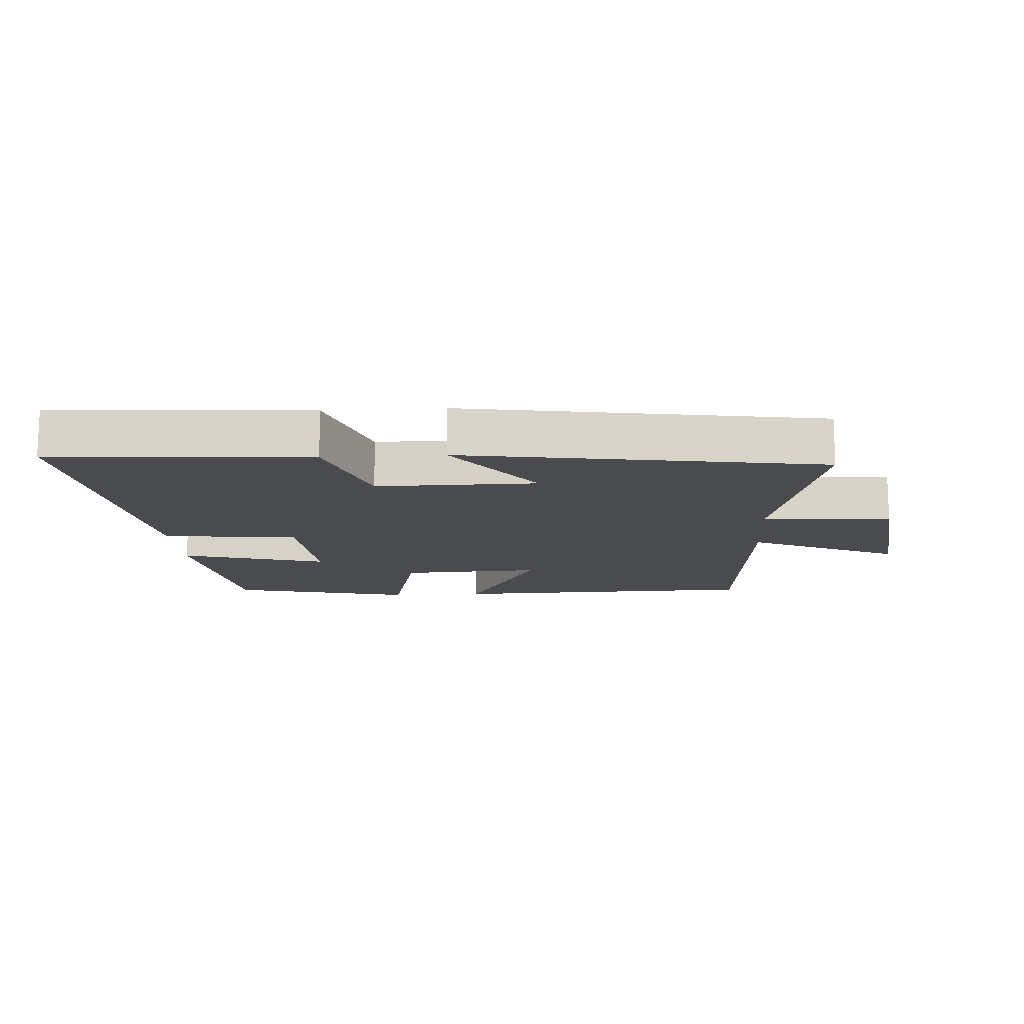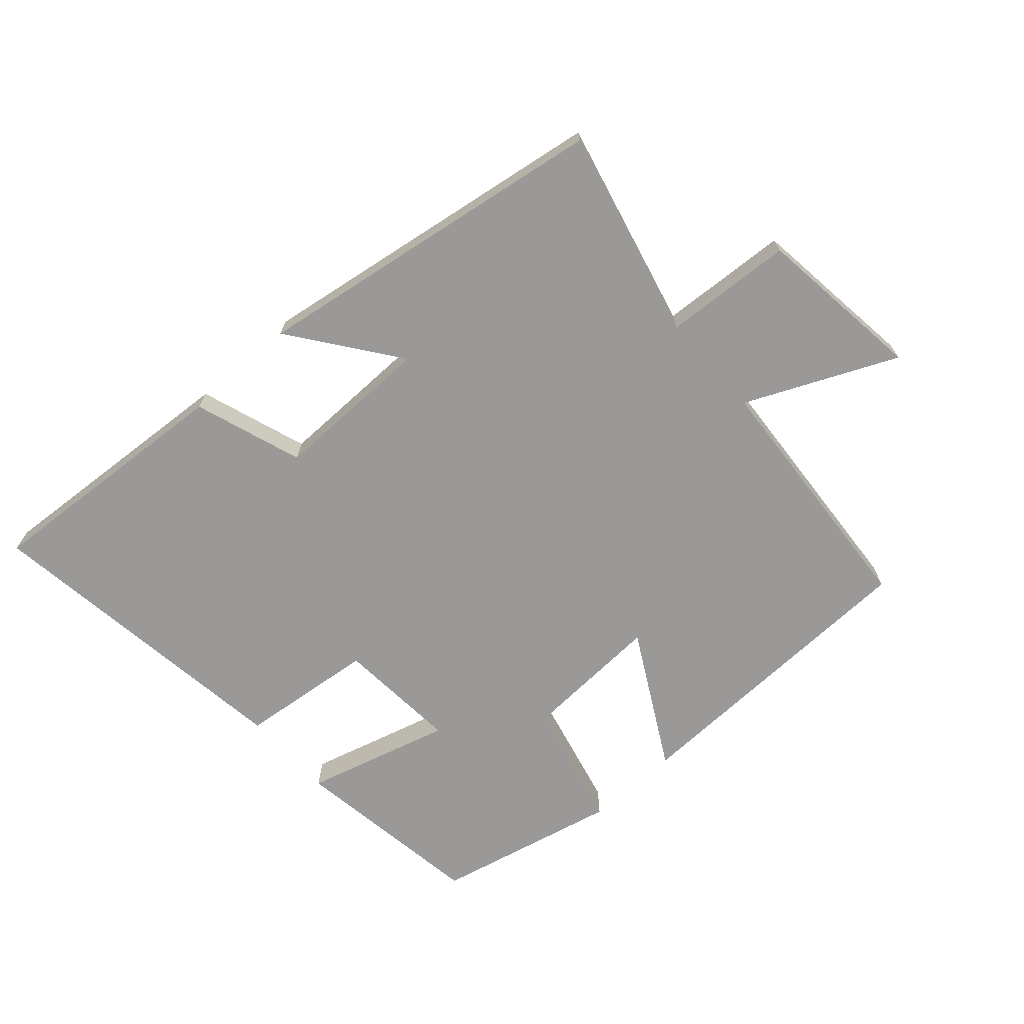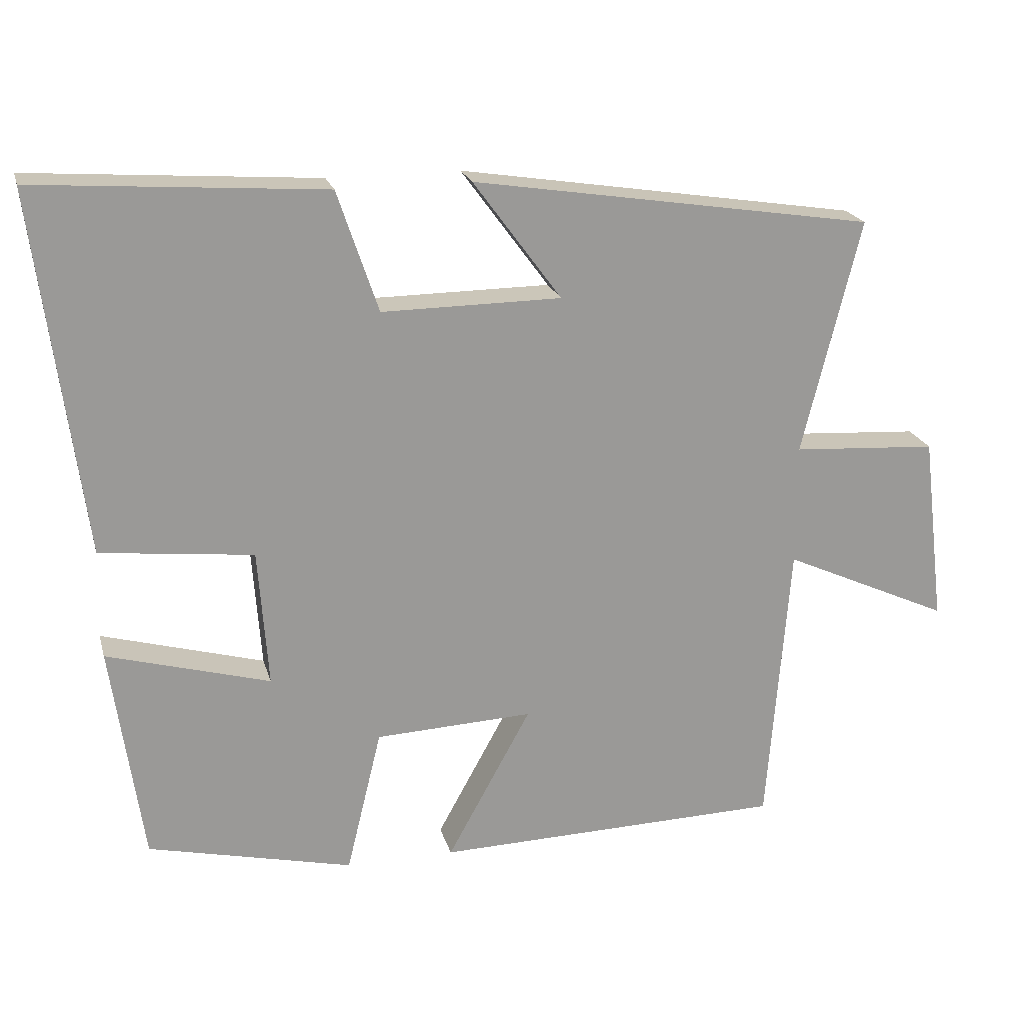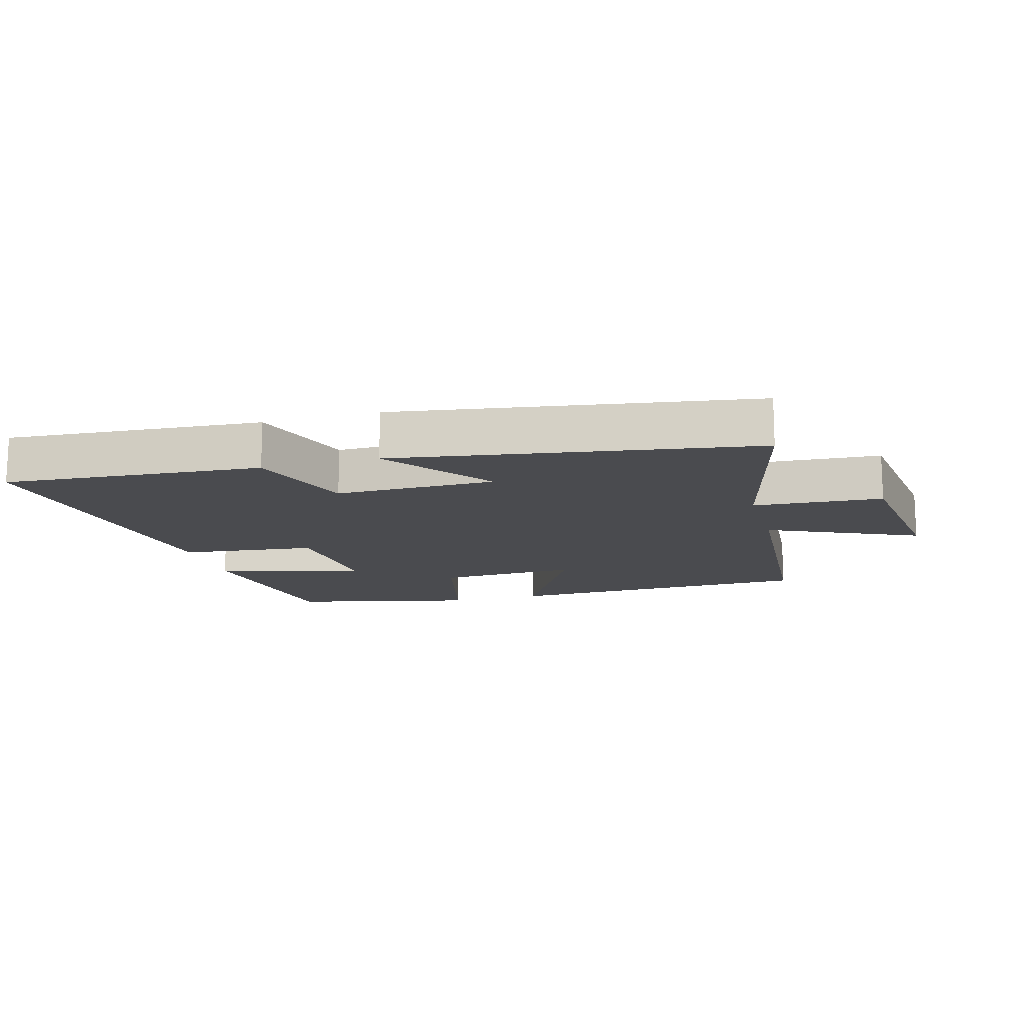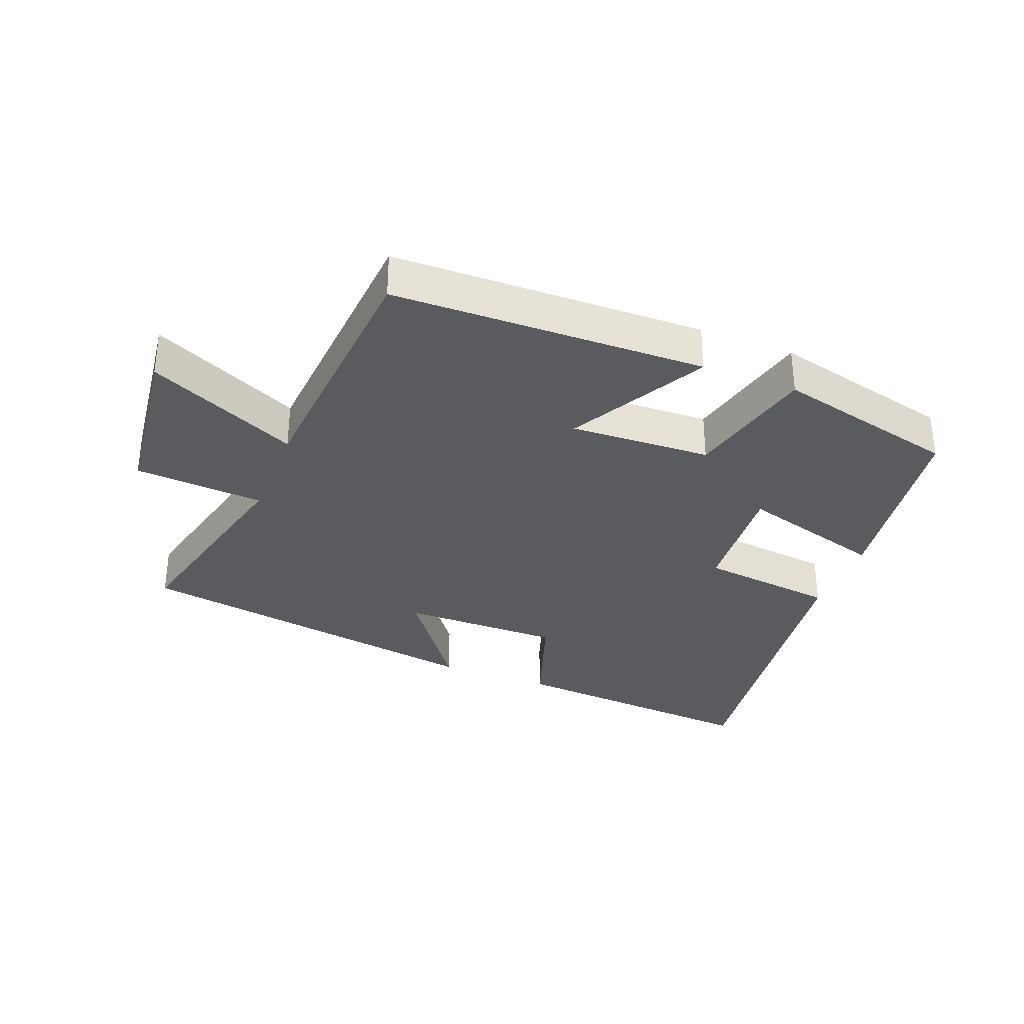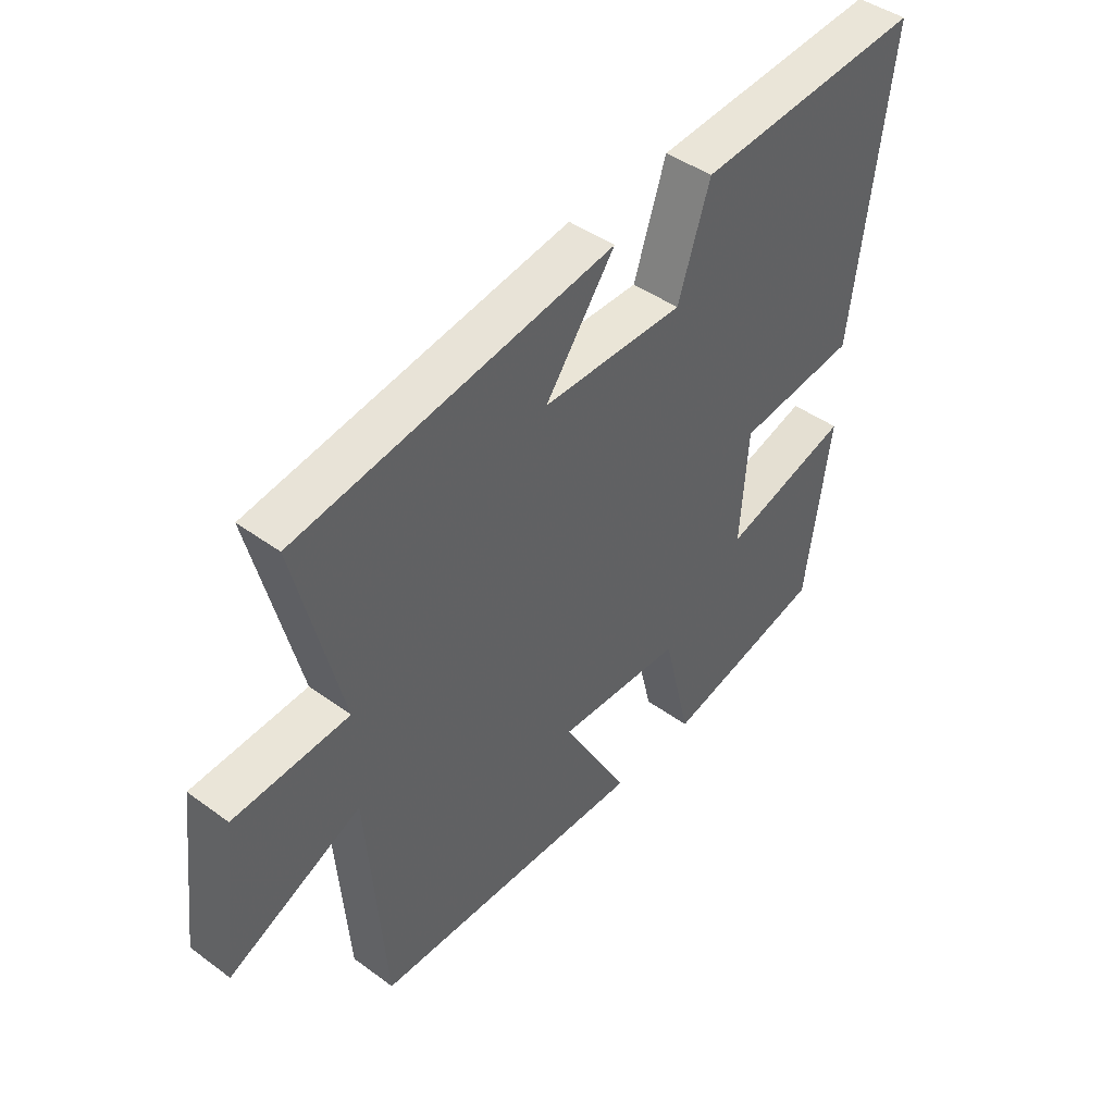
<metadata>
{"format":"obj","ext":"obj","renderer":"f3d","projection":"perspective","resolution":1024,"background":"white","views":[{"elev":-13.9,"azim":3.6,"up":"+Y"},{"elev":-69.1,"azim":41.9,"up":"+Y"},{"elev":21.0,"azim":-14.3,"up":"+Z"},{"elev":-14.3,"azim":15.7,"up":"+Y"},{"elev":-33.4,"azim":158.6,"up":"+Y"},{"elev":44.2,"azim":130.5,"up":"+Z"}]}
</metadata>
<code>
v 0.581 0.07 0.412
v 0.5 0.07 0.084
v 0.702 0.07 0.071
v 0.734 0.07 -0.193
v 0.5 0.07 -0.086
v 0.469 0.07 -0.488
v -0.018 0.07 -0.5
v 0.099 0.07 -0.288
v -0.121 0.07 -0.298
v -0.17 0.07 -0.5
v -0.456 0.07 -0.433
v -0.5 0.07 -0.128
v -0.273 0.07 -0.192
v -0.287 0.07 0
v -0.5 0.07 0.024
v -0.566 0.07 0.529
v -0.163 0.07 0.5
v -0.106 0.07 0.331
v 0.144 0.07 0.333
v 0.021 0.07 0.5
v 0.581 0 0.412
v 0.5 0 0.084
v 0.702 0 0.071
v 0.734 0 -0.193
v 0.5 0 -0.086
v 0.469 0 -0.488
v -0.018 0 -0.5
v 0.099 0 -0.288
v -0.121 0 -0.298
v -0.17 0 -0.5
v -0.456 0 -0.433
v -0.5 0 -0.128
v -0.273 0 -0.192
v -0.287 0 0
v -0.5 0 0.024
v -0.566 0 0.529
v -0.163 0 0.5
v -0.106 0 0.331
v 0.144 0 0.333
v 0.021 0 0.5
f 19 20 1 2
f 18 19 2
f 15 16 17 18
f 14 15 18 2
f 13 14 2 3
f 10 11 12 13
f 9 10 13
f 8 9 13 3
f 5 6 7 8
f 5 8 3
f 3 4 5
f 22 21 40 39
f 22 39 38
f 38 37 36 35
f 22 38 35 34
f 23 22 34 33
f 33 32 31 30
f 33 30 29
f 23 33 29 28
f 28 27 26 25
f 23 28 25
f 25 24 23
f 1 21 22 2
f 2 22 23 3
f 3 23 24 4
f 4 24 25 5
f 5 25 26 6
f 6 26 27 7
f 7 27 28 8
f 8 28 29 9
f 9 29 30 10
f 10 30 31 11
f 11 31 32 12
f 12 32 33 13
f 13 33 34 14
f 14 34 35 15
f 15 35 36 16
f 16 36 37 17
f 17 37 38 18
f 18 38 39 19
f 19 39 40 20
f 20 40 21 1

</code>
